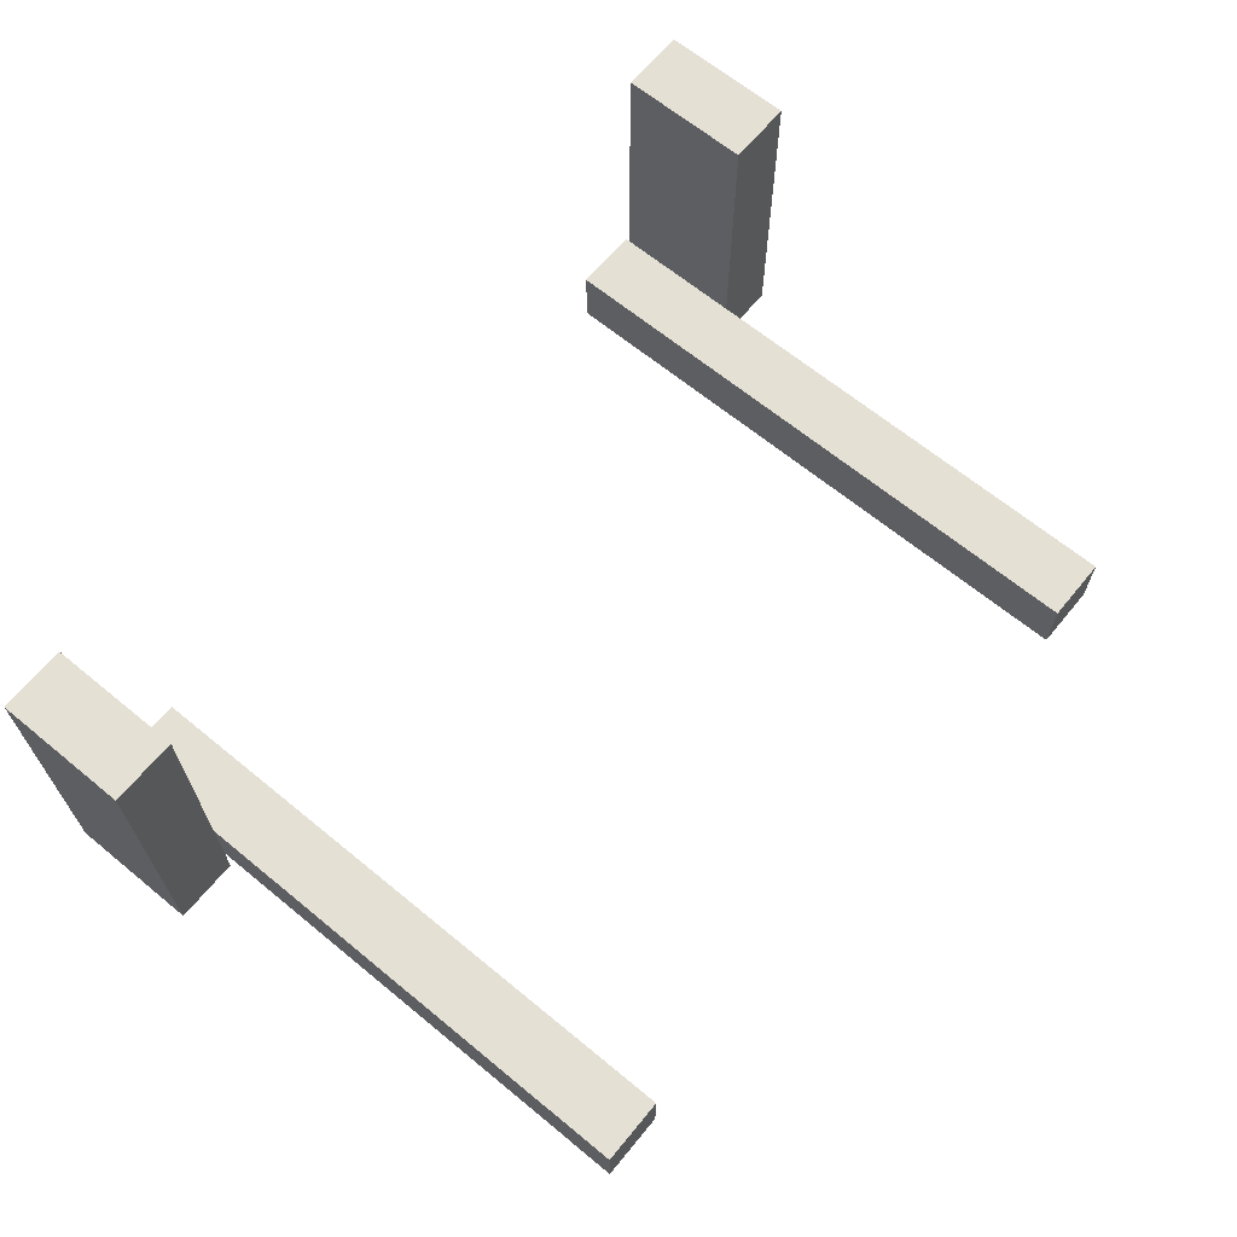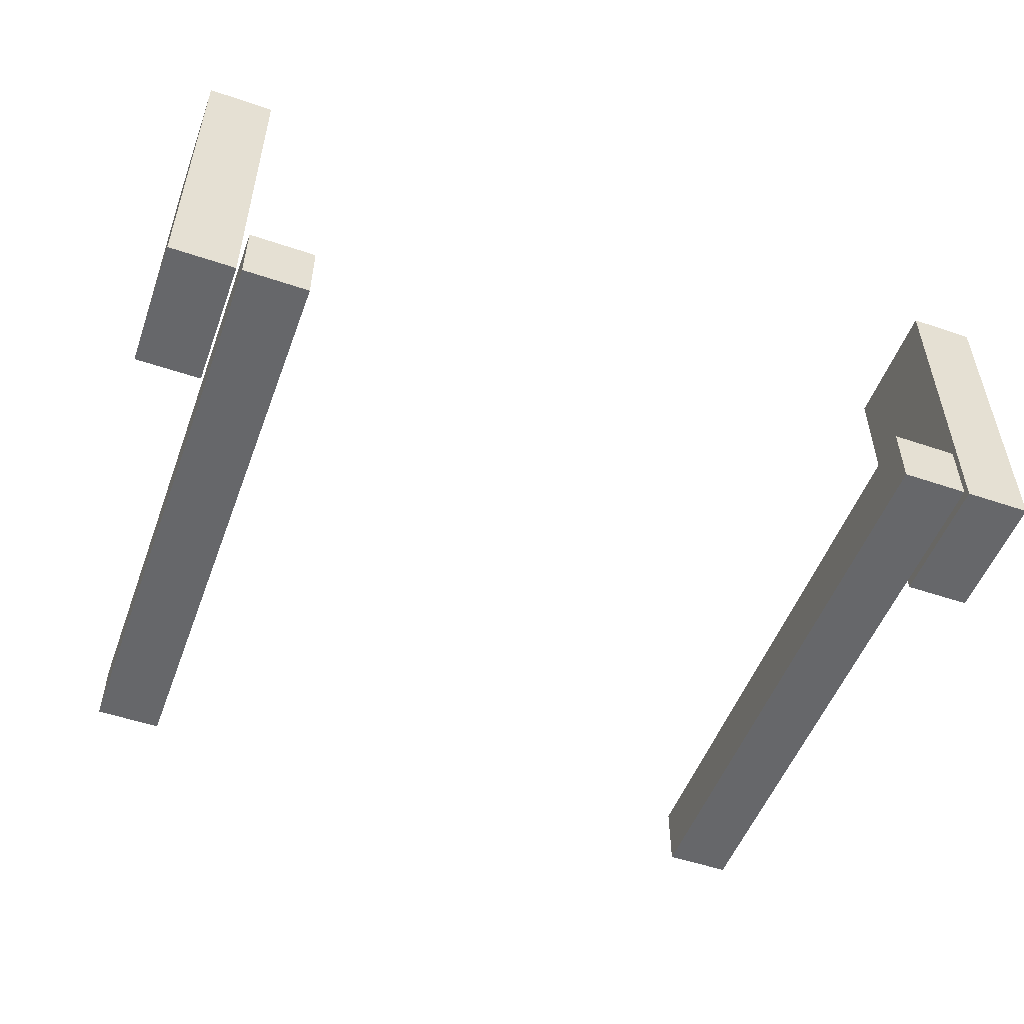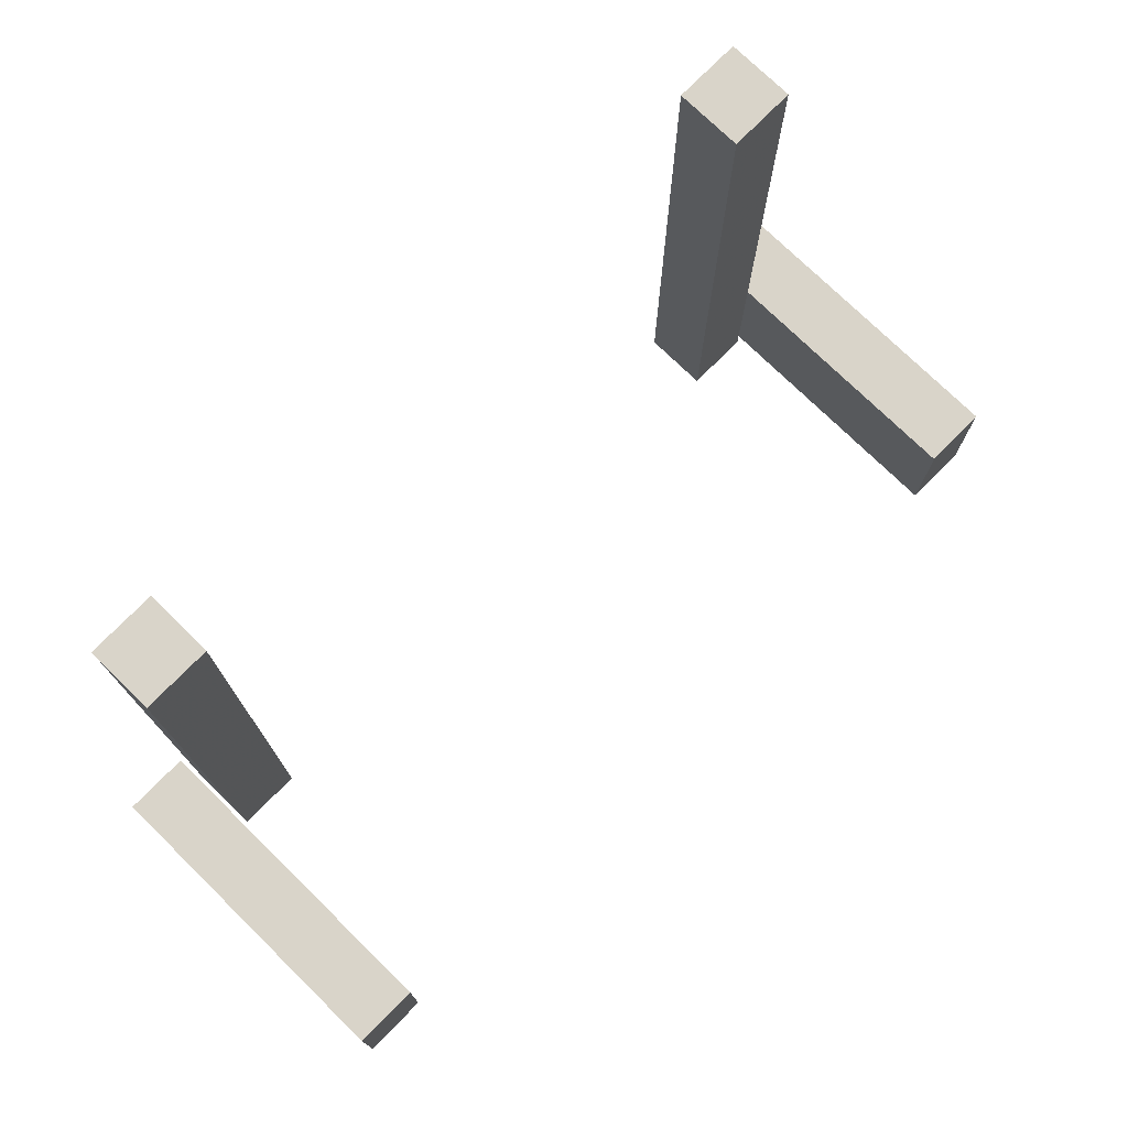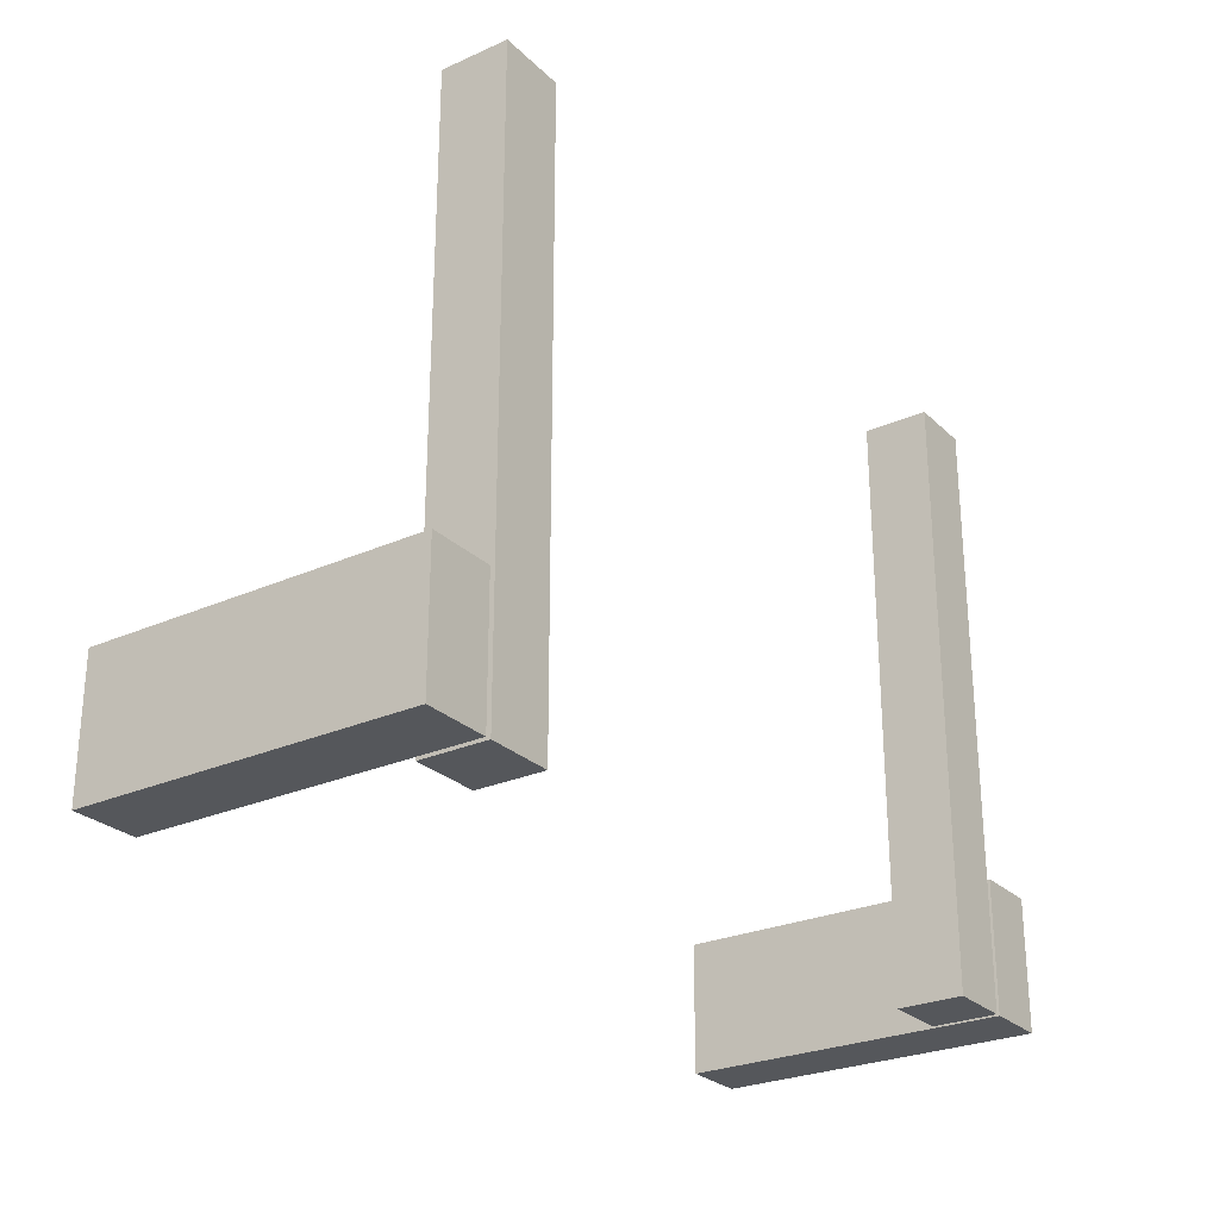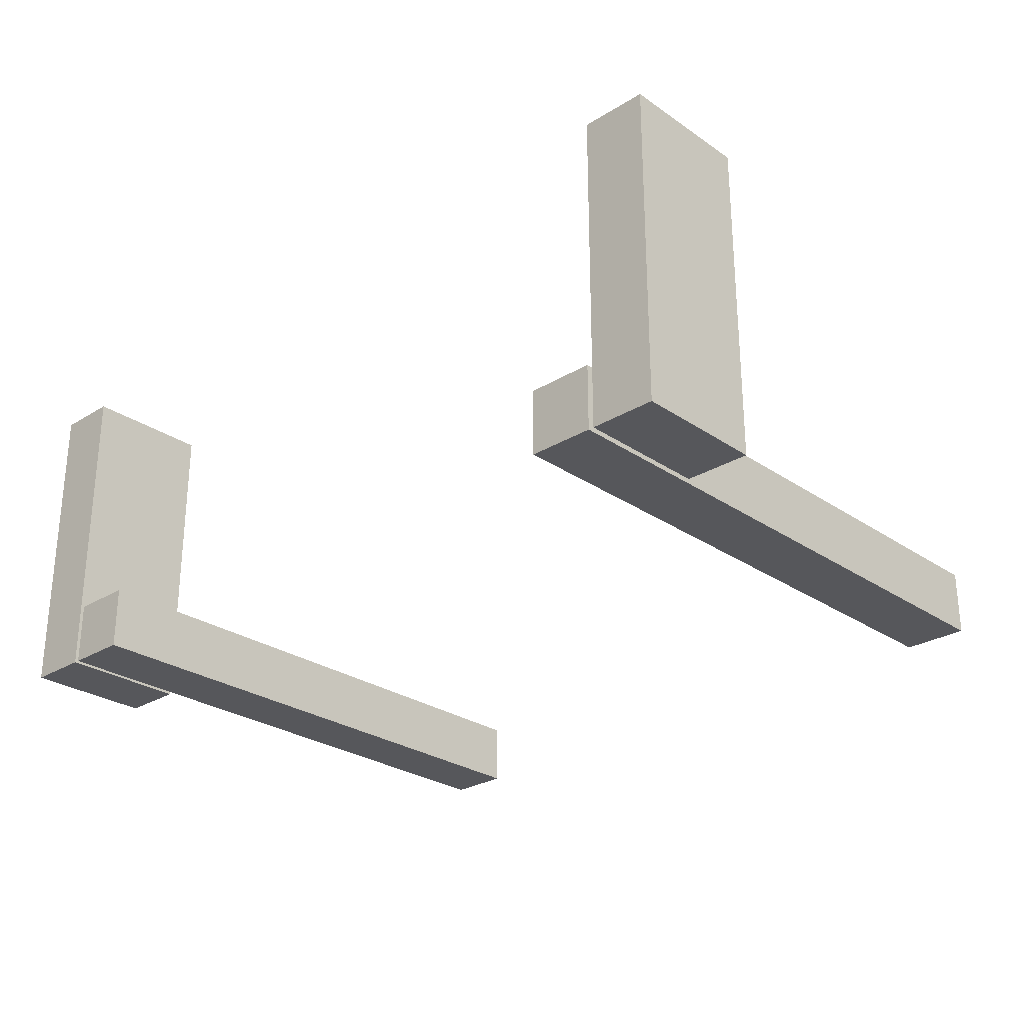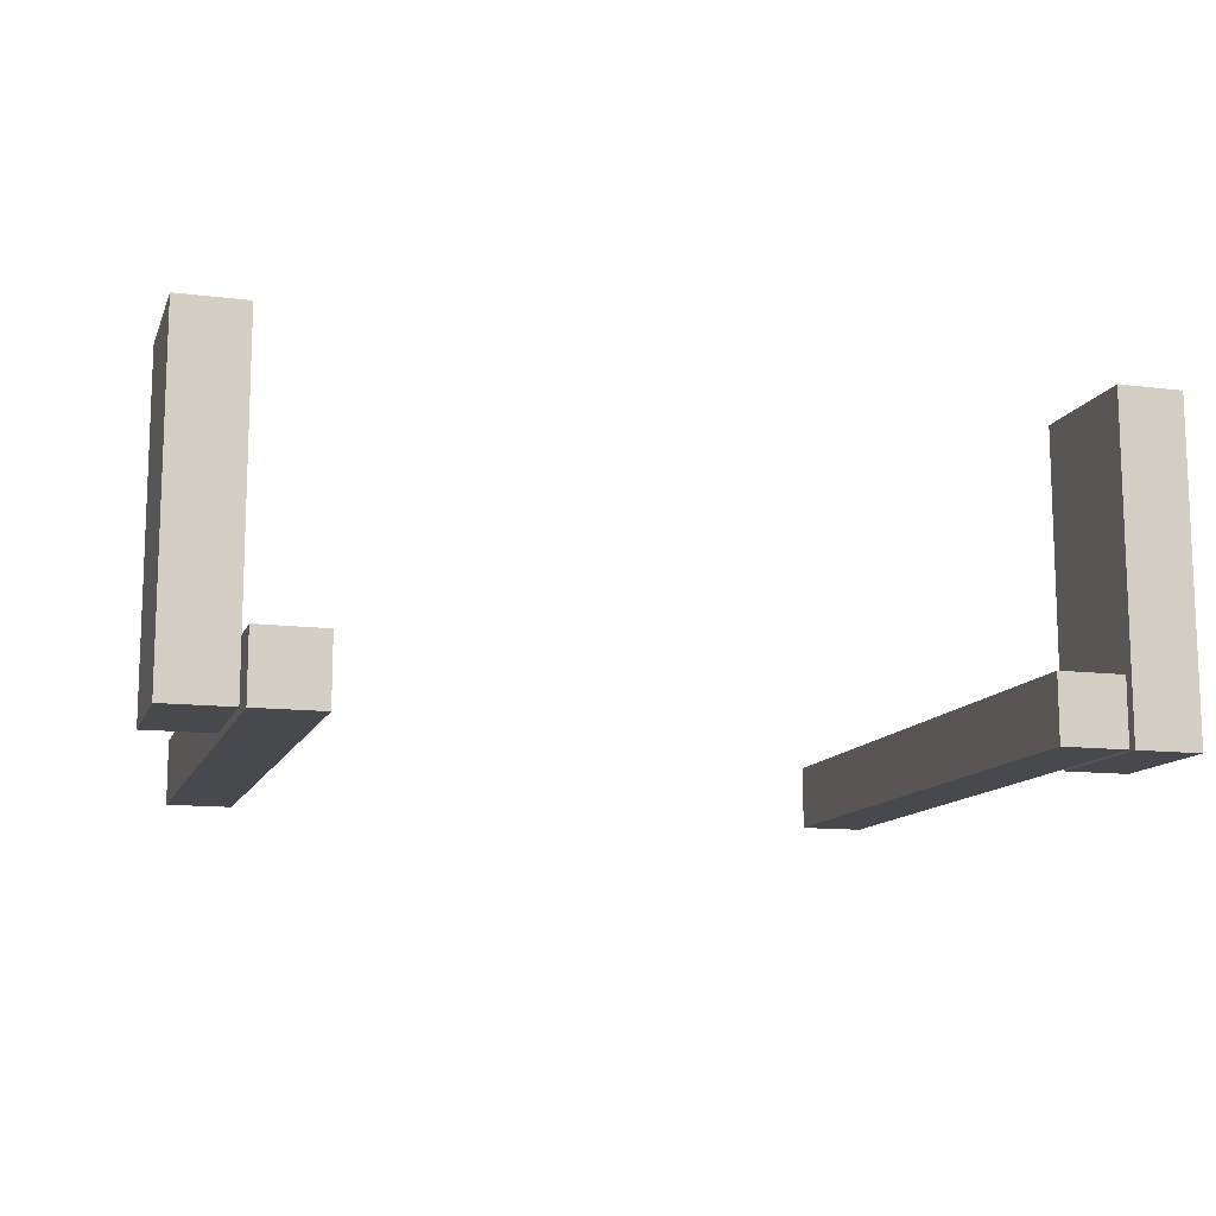
<metadata>
{"format":"obj","ext":"obj","renderer":"f3d","projection":"perspective","resolution":1024,"background":"white","views":[{"elev":66.0,"azim":129.5,"up":"+Z"},{"elev":-52.2,"azim":-20.1,"up":"+Z"},{"elev":74.9,"azim":-45.6,"up":"+Y"},{"elev":-26.6,"azim":124.8,"up":"+Y"},{"elev":-27.1,"azim":43.5,"up":"+Z"},{"elev":-12.3,"azim":-16.4,"up":"+Z"}]}
</metadata>
<code>
o obj_0
v 78 		-50 		60
v 90 		-50 		60
v -74 		-50 		60
v -62 		-50 		60
v 78 		-50 		0
v 90 		-50 		0
v -61 		-50 		12
v -74 		-50 		0
v -61 		-50 		0
v -62 		-50 		0
v -49 		-50 		0
v -49 		-50 		12
v 65 		-50 		12
v 65 		-50 		0
v 77 		-50 		0
v 77 		-50 		12
v 77 		60 		12
v 77 		60 		0
v 65 		60 		0
v 65 		60 		12
v -49 		60 		12
v -49 		60 		0
v -61 		60 		0
v -61 		60 		12
v 90 		-26 		60
v 78 		-26 		0
v 78 		-26 		60
v 90 		-26 		0
v -74 		-26 		60
v -62 		-26 		0
v -74 		-26 		0
v -62 		-26 		60
g group_0_15277357
f 7 9 11
f 7 11 12
f 13 14 15
f 13 15 16
f 17 18 19
f 17 19 20
f 21 22 23
f 21 23 24
f 12 11 22
f 12 22 21
f 18 15 14
f 18 14 19
f 22 11 9
f 22 9 23
f 24 23 9
f 24 9 7
f 20 19 14
f 20 14 13
f 16 15 18
f 16 18 17
f 20 13 16
f 20 16 17
f 24 7 12
f 24 12 21
g group_0_16089887
f 6 2 5
f 1 5 2
f 10 4 8
f 3 8 4
f 1 26 5
f 25 27 1
f 25 1 2
f 26 28 6
f 26 6 5
f 29 31 3
f 4 10 30
f 3 31 8
f 2 6 28
f 32 29 3
f 32 3 4
f 2 28 25
f 27 26 1
f 28 26 27
f 28 27 25
f 4 30 32
f 30 31 29
f 30 29 32
f 31 30 10
f 31 10 8

</code>
